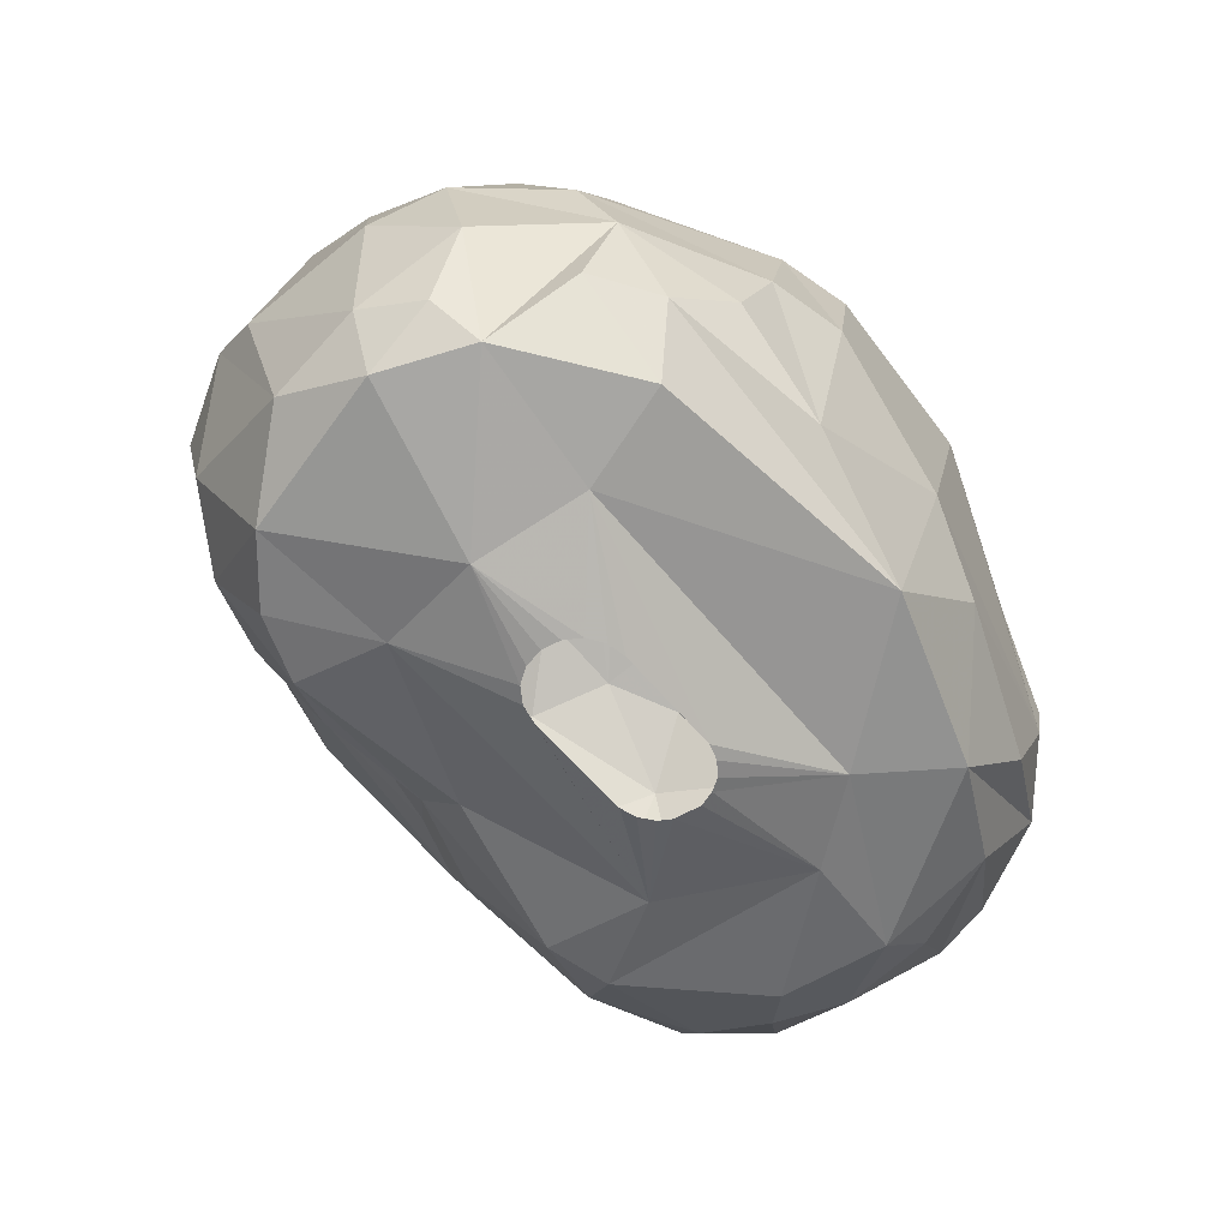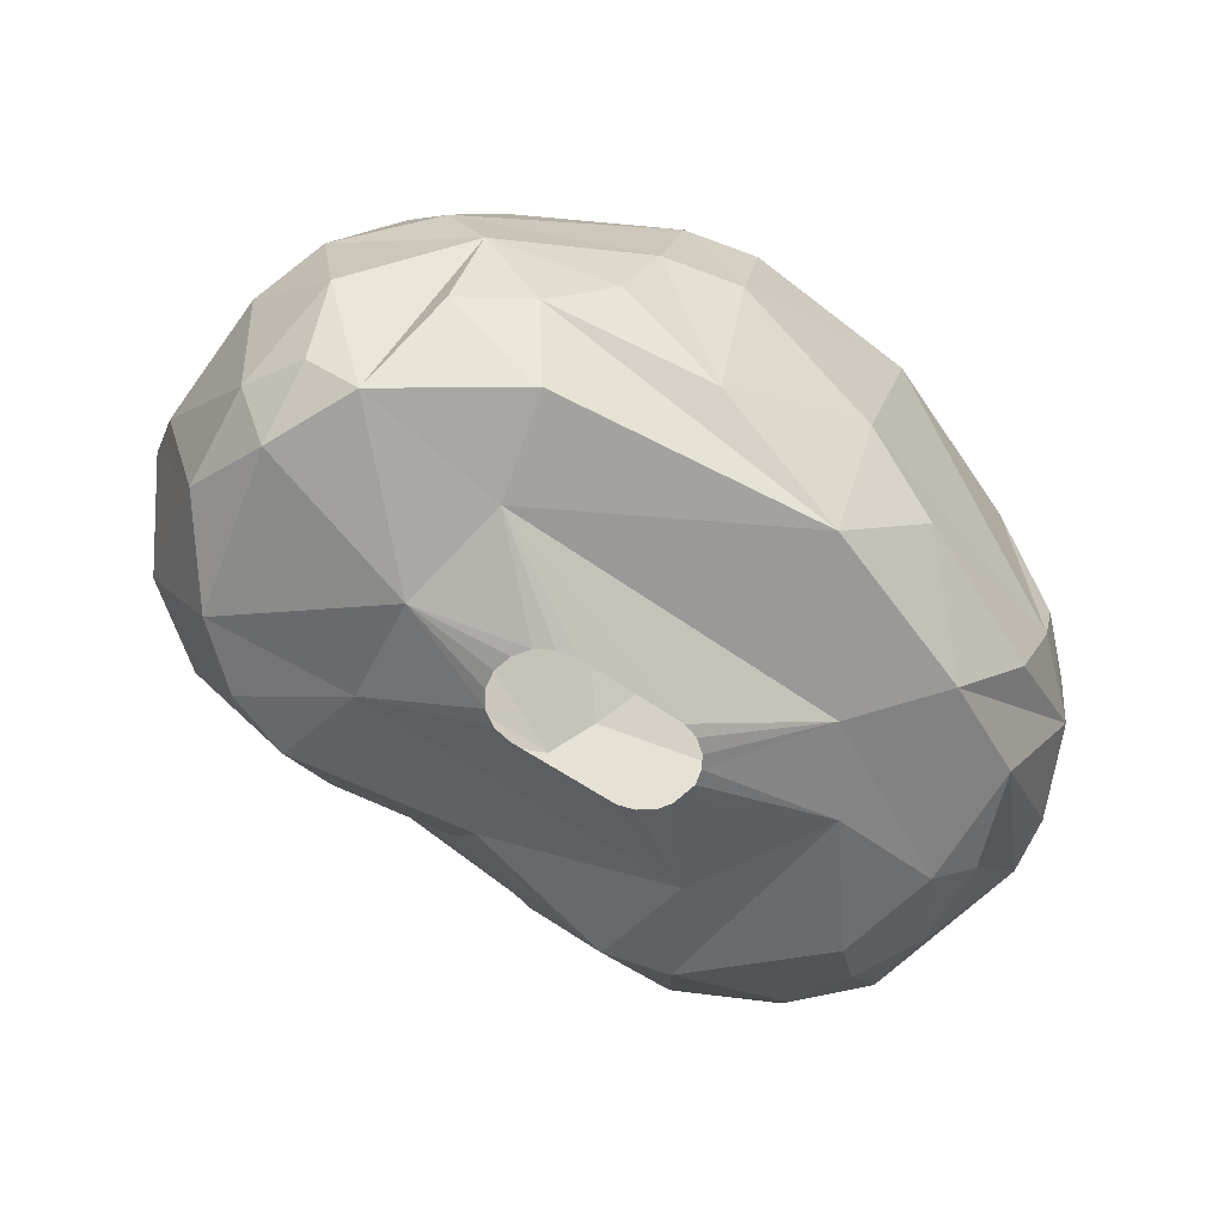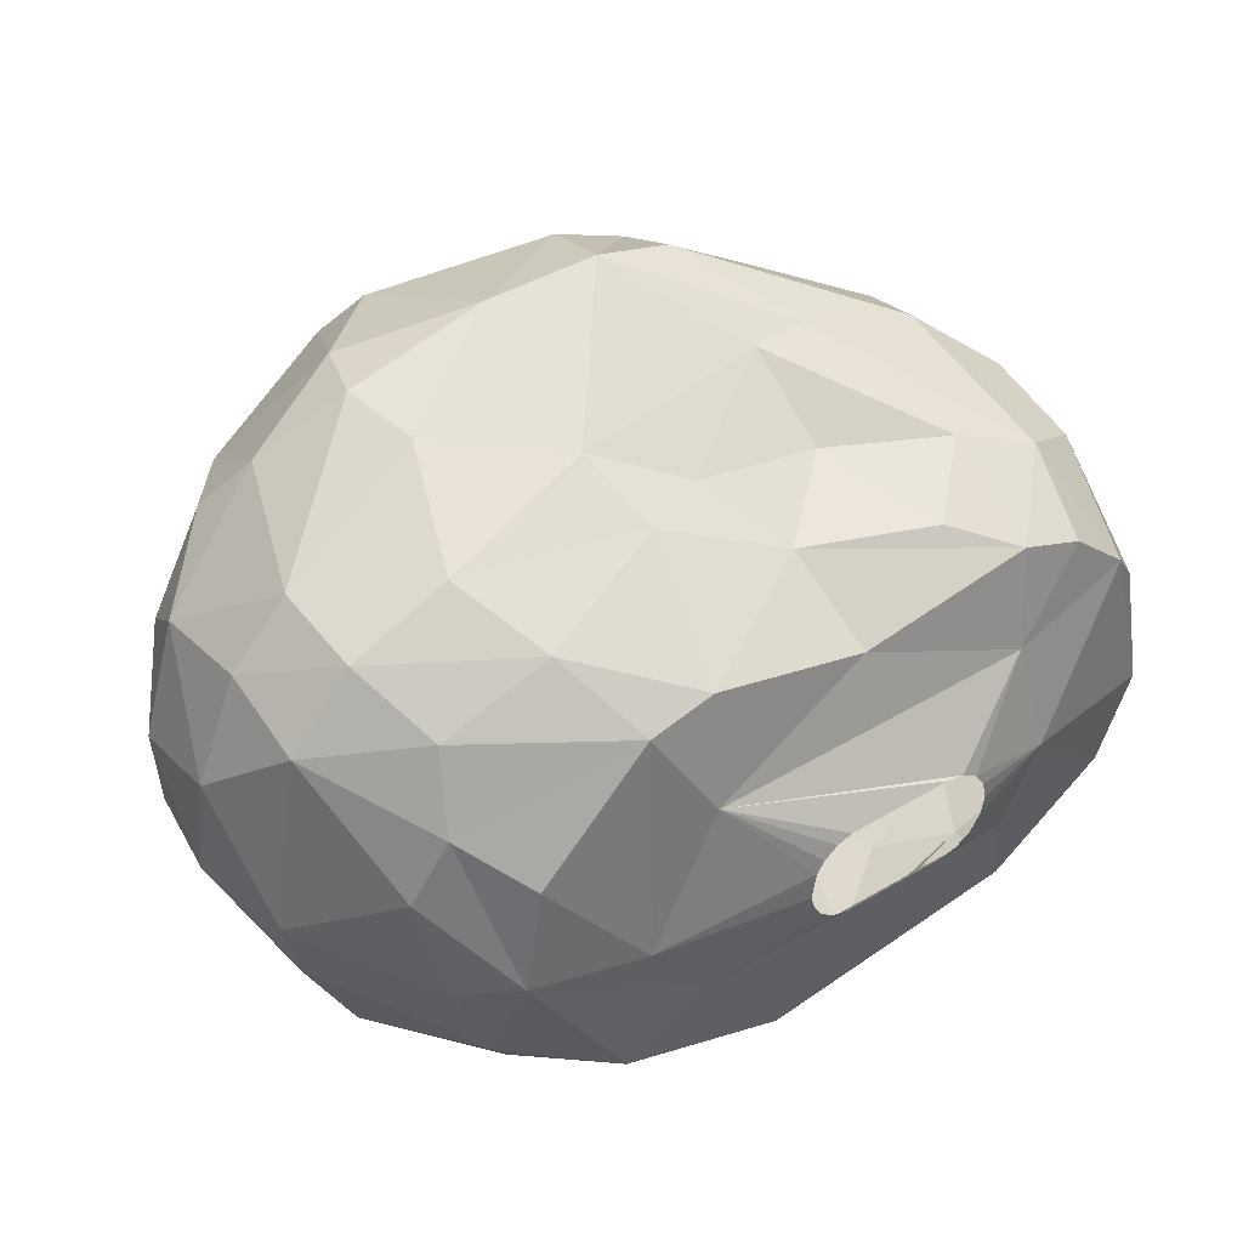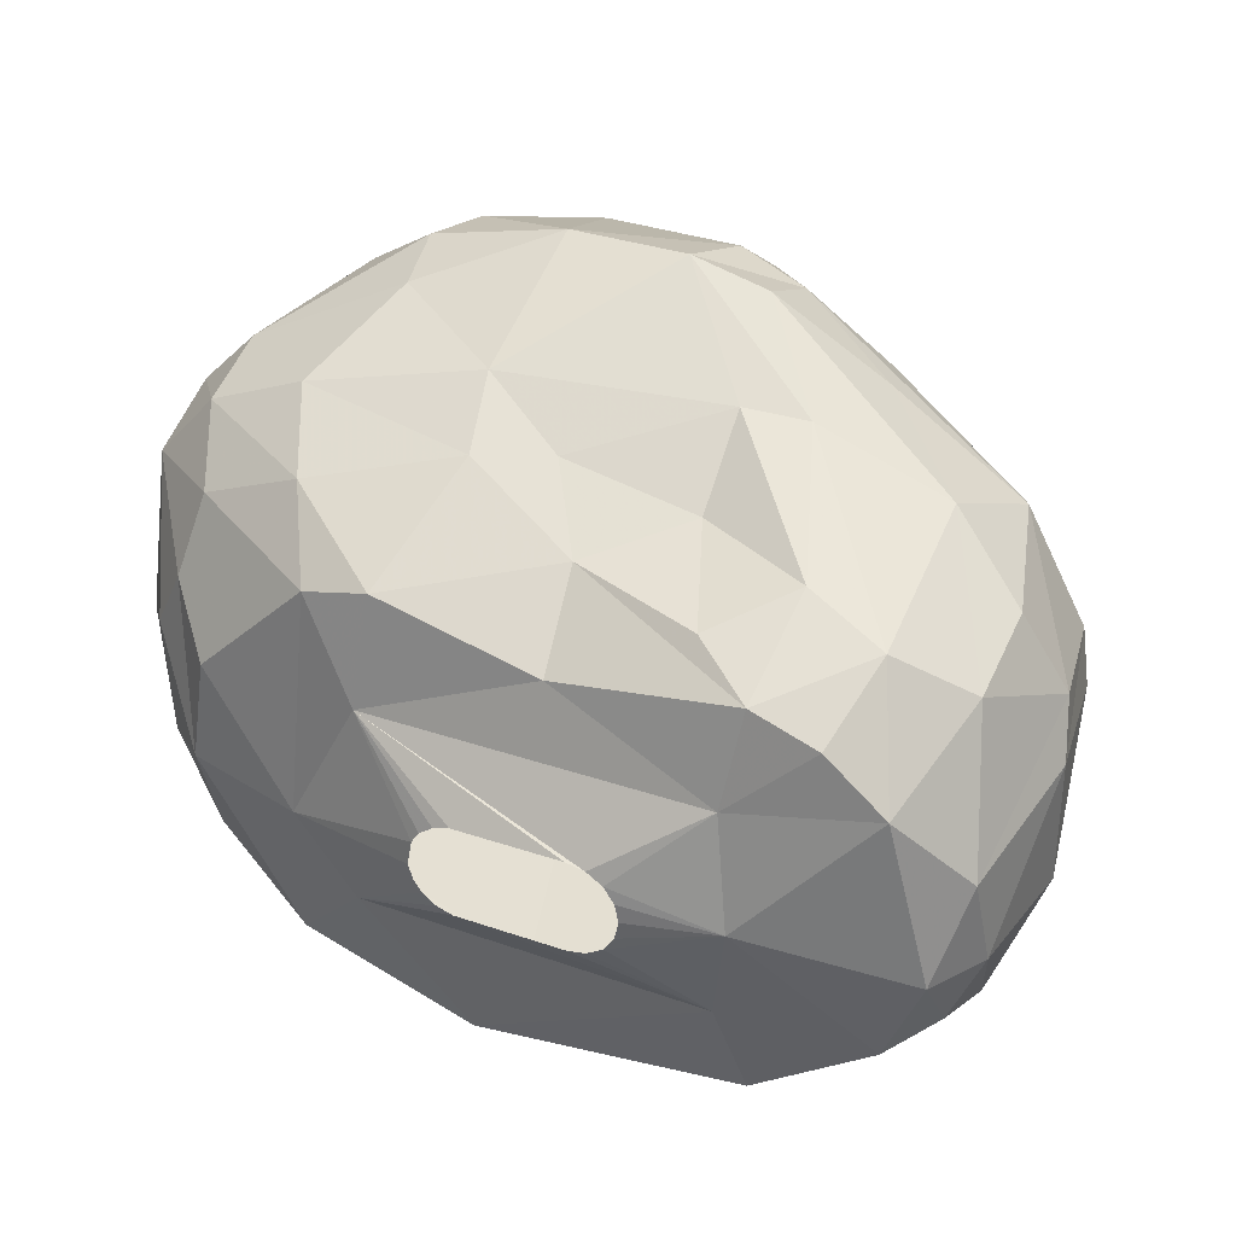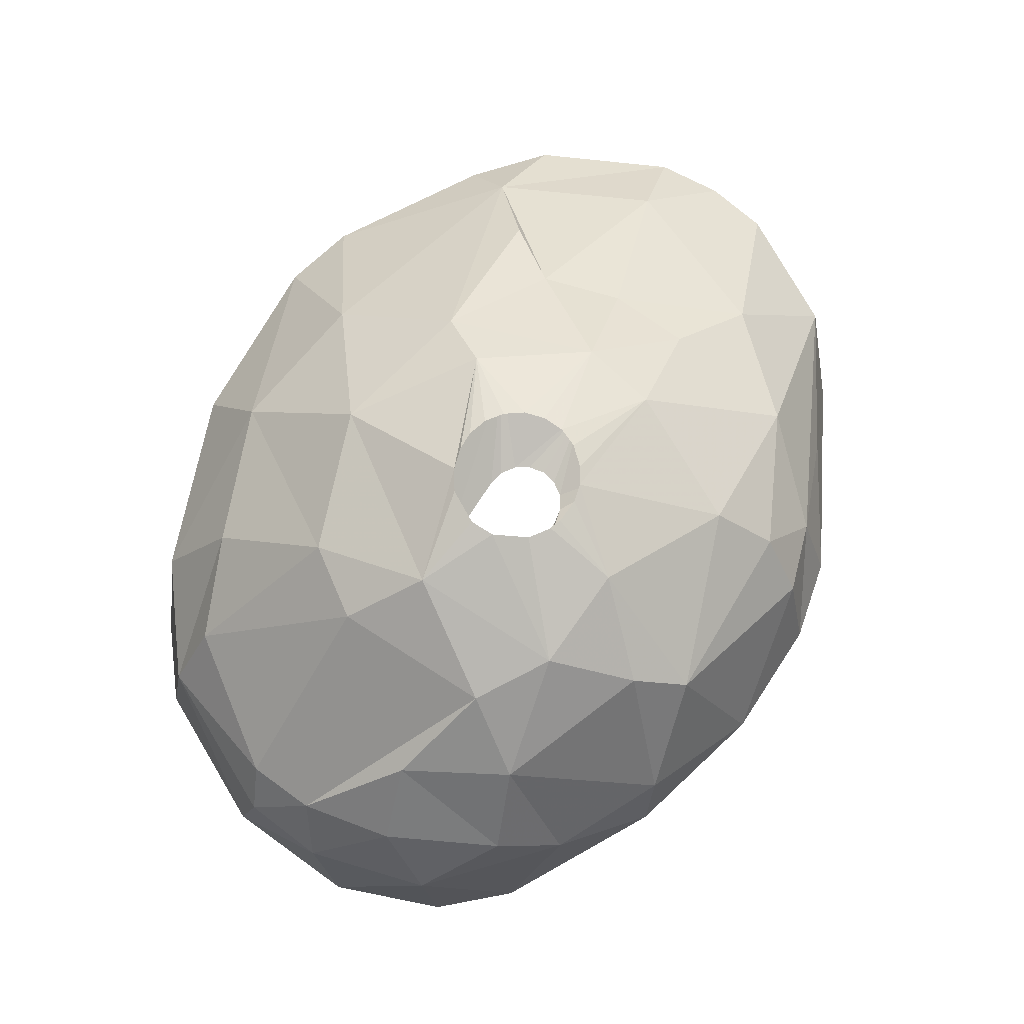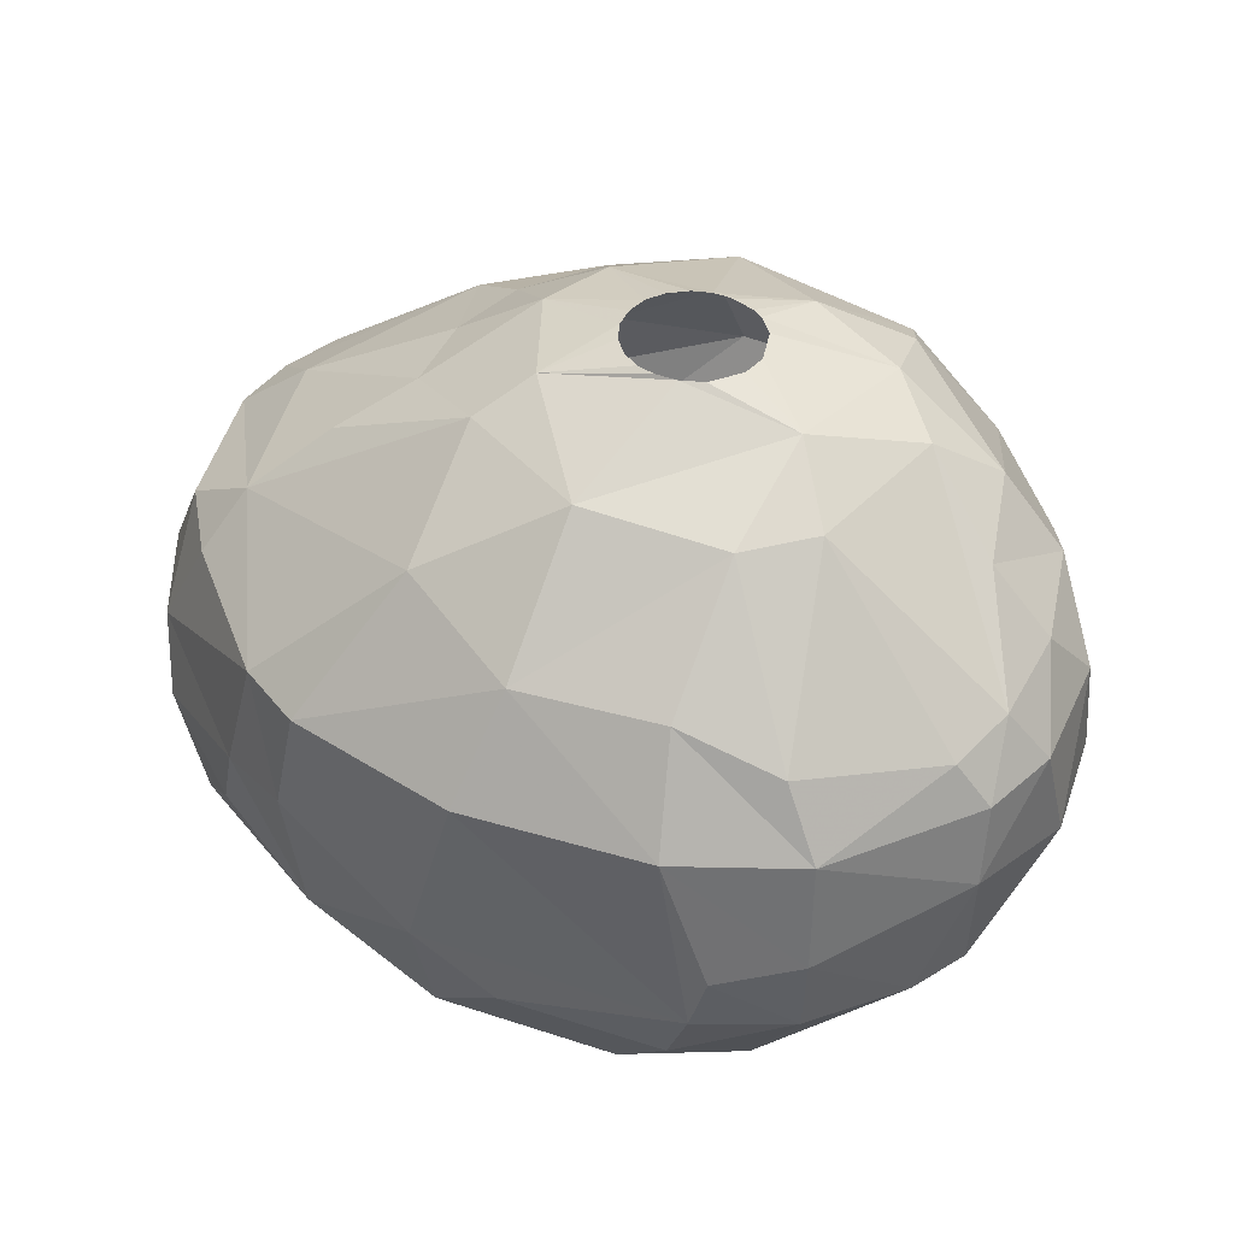
<metadata>
{"format":"obj","ext":"obj","renderer":"f3d","projection":"perspective","resolution":1024,"background":"white","views":[{"elev":-61.4,"azim":-50.0,"up":"+Z"},{"elev":-61.2,"azim":-35.2,"up":"+Z"},{"elev":40.8,"azim":143.7,"up":"+Y"},{"elev":34.9,"azim":-155.5,"up":"+Y"},{"elev":72.9,"azim":123.0,"up":"+Z"},{"elev":44.0,"azim":40.2,"up":"+Z"}]}
</metadata>
<code>
v 122.2 91.7 244.5
v 122.2 87.94 244.8
v 122.5 93.11 245.4
v 122.6 88.29 240.9
v 122.9 90.82 249
v 122.9 90.91 240.3
v 123 86.17 246
v 123 89.02 249
v 123.1 92.56 249
v 123.2 85.59 242.7
v 123.4 86.61 240.3
v 123.5 88.48 239.1
v 123.7 95.29 245.1
v 123.8 94.62 242.4
v 124.6 86.01 239.1
v 124.7 93.04 239.1
v 124.8 85.55 249
v 124.8 95.74 249
v 125.1 83.81 246
v 125.1 89.55 250.8
v 125.3 83.81 241.2
v 125.7 83.07 243.9
v 125.8 95.81 241.5
v 125.9 97.05 246.3
v 126.4 94.48 239.1
v 126.6 84.02 249
v 127.1 85.41 250.5
v 127.2 82.77 241.5
v 127.2 94.16 252
v 127.9 83.62 239.1
v 128 96.67 242.1
v 128.1 89.41 237.9
v 128.2 95.16 239.1
v 128.6 86.34 238.5
v 128.6 92.48 238.5
v 128.7 98.03 249.3
v 128.7 87.08 252.3
v 128.8 81.92 243
v 129.4 91.01 253.5
v 129.5 93.22 253.5
v 129.6 96.75 252.3
v 129.6 98.38 246.3
v 129.7 81.52 245.4
v 130 95.93 240.3
v 130 88.88 253.5
v 130.6 89.41 237.3
v 130.7 81.71 249
v 130.7 88.89 237.3
v 130.7 89.93 237.3
v 131 88.44 237.3
v 131 90.38 237.3
v 131.3 96.8 243.6
v 131.3 98.52 246
v 131.4 88.14 237.3
v 131.4 90.67 237.3
v 131.6 99.16 251.1
v 131.7 81.93 240.9
v 131.8 100.1 249
v 131.9 91.59 255.3
v 131.9 88.04 237.3
v 131.9 90.78 237.3
v 132 81.08 245.7
v 132.2 93.65 255.3
v 132.7 81.21 249
v 133.1 87.57 254.7
v 133.2 98.6 252.9
v 133.3 94.4 239.1
v 133.6 99.81 251.4
v 133.7 96.16 241.5
v 133.8 97.09 254.4
v 133.9 89.02 255.6
v 134 100.6 249
v 134 84.22 252.6
v 134.6 91.71 256.2
v 134.6 92.29 256.2
v 134.7 91.16 256.2
v 134.8 92.81 256.2
v 135 88.05 237.3
v 135 90.77 237.3
v 135 97.53 243.6
v 135.1 90.69 256.2
v 135.2 93.29 256.2
v 135.4 88.2 237.3
v 135.4 90.62 237.3
v 135.5 82.68 239.1
v 135.5 90.37 256.2
v 135.7 93.57 256.2
v 135.8 88.49 237.3
v 135.8 90.33 237.3
v 136 81.47 243.3
v 136 88.83 237.3
v 136 89.99 237.3
v 136.1 90.22 256.2
v 136.1 93.7 256.2
v 136.2 89.26 237.3
v 136.6 90.24 256.2
v 136.8 93.68 256.2
v 137 97.58 242.7
v 137 86.75 254.7
v 137.1 90.42 256.2
v 137.1 93.58 256.2
v 137.3 100.6 249
v 137.3 95.58 255.6
v 137.5 98.72 244.8
v 137.6 81.52 249
v 137.7 90.79 256.2
v 137.7 93.21 256.2
v 137.8 83.45 251.7
v 137.9 95.54 239.1
v 138.1 92.46 238.5
v 138.2 98.82 253.2
v 138.2 91.67 256.2
v 138.2 92.33 256.2
v 138.2 82.19 241.8
v 138.4 86.47 238.5
v 139.1 97.59 254.1
v 139.7 95.09 239.1
v 140 95.42 255
v 140.1 88.68 238.5
v 140.2 91.34 255.6
v 140.3 84.36 239.1
v 140.6 99.47 250.8
v 140.7 88.14 254.4
v 140.8 99.36 246.9
v 140.9 96.74 241.2
v 141.2 99.65 249
v 141.5 84.98 251.7
v 141.9 89.95 254.4
v 141.9 94.22 254.4
v 142 97.93 243.6
v 142.4 83.88 241.5
v 142.4 83.39 249
v 142.8 92 239.1
v 142.9 96.02 252.9
v 143.2 89.02 239.1
v 143.3 83.6 243.6
v 143.4 98.05 249.9
v 143.5 85.95 240.3
v 143.8 83.68 245.4
v 143.8 95.42 241.5
v 144.1 86.04 250.8
v 144.2 93.33 240.6
v 144.4 93.37 252.6
v 144.5 96.62 250.8
v 144.6 88.67 240.3
v 144.8 96.76 243.6
v 144.9 97.33 246
v 145.2 91.53 240.9
v 145.3 85.65 249
v 145.4 85.36 243.6
v 145.6 85.24 246
v 146 93.81 250.8
v 146.4 89.44 250.2
v 146.4 94.81 243.6
v 146.5 95.24 249
v 146.5 95.69 246
v 146.5 91.33 250.5
v 146.8 88 243.6
v 147.2 89.69 243.6
v 147.3 89.81 249
v 147.4 92.03 249
v 147.5 89.28 246.9
v 147.6 92.81 246
g foo
f 152 161 155
f 163 159 154
f 22 38 43
f 15 32 34
f 12 32 15
f 16 32 12
f 16 35 32
f 25 35 16
f 33 35 25
f 67 35 33
f 67 110 35
f 109 110 67
f 117 119 110
f 133 119 117
f 135 119 133
f 135 115 119
f 30 34 85
f 15 34 30
f 16 12 6
f 69 109 67
f 142 133 117
f 135 133 142
f 138 121 135
f 21 15 30
f 117 110 109
f 121 115 135
f 85 115 121
f 85 34 115
f 11 12 15
f 4 12 11
f 6 12 4
f 114 85 121
f 28 85 57
f 28 30 85
f 69 33 44
f 69 67 33
f 125 117 109
f 140 142 117
f 23 25 16
f 44 33 31
f 98 109 69
f 125 109 98
f 148 135 142
f 14 23 16
f 33 25 23
f 125 140 117
f 145 135 148
f 138 135 145
f 114 121 131
f 28 21 30
f 31 33 23
f 90 85 114
f 57 85 90
f 148 142 154
f 121 138 150
f 38 28 57
f 14 16 6
f 131 121 150
f 10 15 22
f 11 15 10
f 138 145 159
f 22 15 21
f 52 44 31
f 159 145 148
f 4 11 10
f 1 6 4
f 80 98 69
f 130 125 98
f 146 125 130
f 146 140 125
f 154 142 140
f 3 6 1
f 3 14 6
f 52 69 44
f 80 69 52
f 159 148 154
f 158 138 159
f 150 138 158
f 136 131 150
f 2 4 10
f 1 4 2
f 42 31 23
f 146 154 140
f 136 114 131
f 22 28 38
f 22 21 28
f 24 23 14
f 24 42 23
f 13 14 3
f 53 52 31
f 104 98 80
f 104 130 98
f 62 57 90
f 43 38 57
f 7 10 22
f 2 10 7
f 13 24 14
f 80 52 53
f 147 146 130
f 139 150 151
f 139 136 150
f 90 114 136
f 43 57 62
f 104 80 53
f 156 154 146
f 163 154 156
f 162 159 163
f 158 159 162
f 19 7 22
f 42 53 31
f 147 130 124
f 124 130 104
f 147 156 146
f 151 150 158
f 151 158 162
f 43 19 22
f 102 124 104
f 132 136 139
f 17 7 19
f 5 1 2
f 105 90 136
f 105 136 132
f 62 90 105
f 8 2 7
f 5 2 8
f 72 53 42
f 72 104 53
f 162 163 161
f 132 139 151
f 47 43 62
f 9 1 5
f 9 3 1
f 18 13 3
f 149 151 162
f 47 19 43
f 126 147 124
f 155 163 156
f 149 162 160
f 64 47 62
f 18 24 13
f 36 24 18
f 58 24 36
f 58 42 24
f 102 104 72
f 126 124 102
f 155 156 147
f 26 17 19
f 18 3 9
f 58 72 42
f 160 162 161
f 132 151 149
f 26 19 47
f 137 147 126
f 64 62 105
f 8 7 17
f 155 147 137
f 161 163 155
f 27 17 26
f 27 8 17
f 20 8 27
f 137 126 122
f 149 160 153
f 64 105 108
f 5 8 20
f 56 36 18
f 144 155 137
f 152 155 144
f 157 161 152
f 157 160 161
f 108 105 132
f 56 58 36
f 72 58 56
f 127 132 149
f 108 132 127
f 47 64 73
f 29 9 5
f 122 126 102
f 157 153 160
f 141 149 153
f 127 149 141
f 20 29 5
f 68 72 56
f 27 47 73
f 27 26 47
f 29 18 9
f 41 18 29
f 41 56 18
f 68 102 72
f 143 152 144
f 45 20 27
f 111 122 102
f 134 144 137
f 128 153 157
f 73 64 108
f 65 27 73
f 45 27 37
f 39 29 20
f 111 102 68
f 143 144 134
f 143 157 152
f 128 141 153
f 123 127 141
f 39 20 45
f 66 56 41
f 134 137 122
f 37 27 65
f 66 68 56
f 66 111 68
f 123 141 128
f 40 29 39
f 41 29 40
f 134 122 116
f 129 157 143
f 128 157 129
f 123 108 127
f 99 73 108
f 45 37 65
f 66 41 70
f 116 122 111
f 99 108 123
f 129 143 134
f 32 48 50
f 32 46 48
f 32 49 46
f 51 49 32
f 110 61 55
f 110 79 61
f 110 84 79
f 110 89 84
f 110 92 89
f 119 92 110
f 119 95 92
f 119 91 95
f 115 91 119
f 115 88 91
f 115 83 88
f 115 78 83
f 34 78 115
f 34 60 78
f 34 54 60
f 50 54 34
f 34 32 50
f 35 51 32
f 35 55 51
f 110 55 35
f 76 71 81
f 76 59 71
f 74 59 76
f 75 59 74
f 75 63 59
f 77 63 75
f 82 63 77
f 82 87 63
f 94 103 87
f 97 103 94
f 101 103 97
f 101 118 103
f 107 118 101
f 113 118 107
f 113 120 118
f 112 120 113
f 106 120 112
f 100 120 106
f 96 71 100
f 93 71 96
f 86 71 93
f 81 71 86
f 87 70 63
f 103 70 87
f 100 99 120
f 71 99 100
f 120 129 118
f 71 59 65
f 63 40 59
f 118 116 103
f 120 99 123
f 71 65 99
f 103 111 70
f 120 128 129
f 59 45 65
f 63 41 40
f 70 41 63
f 103 116 111
f 129 134 118
f 120 123 128
f 40 39 59
f 59 39 45
f 111 66 70
f 118 134 116
f 65 73 99
g

</code>
